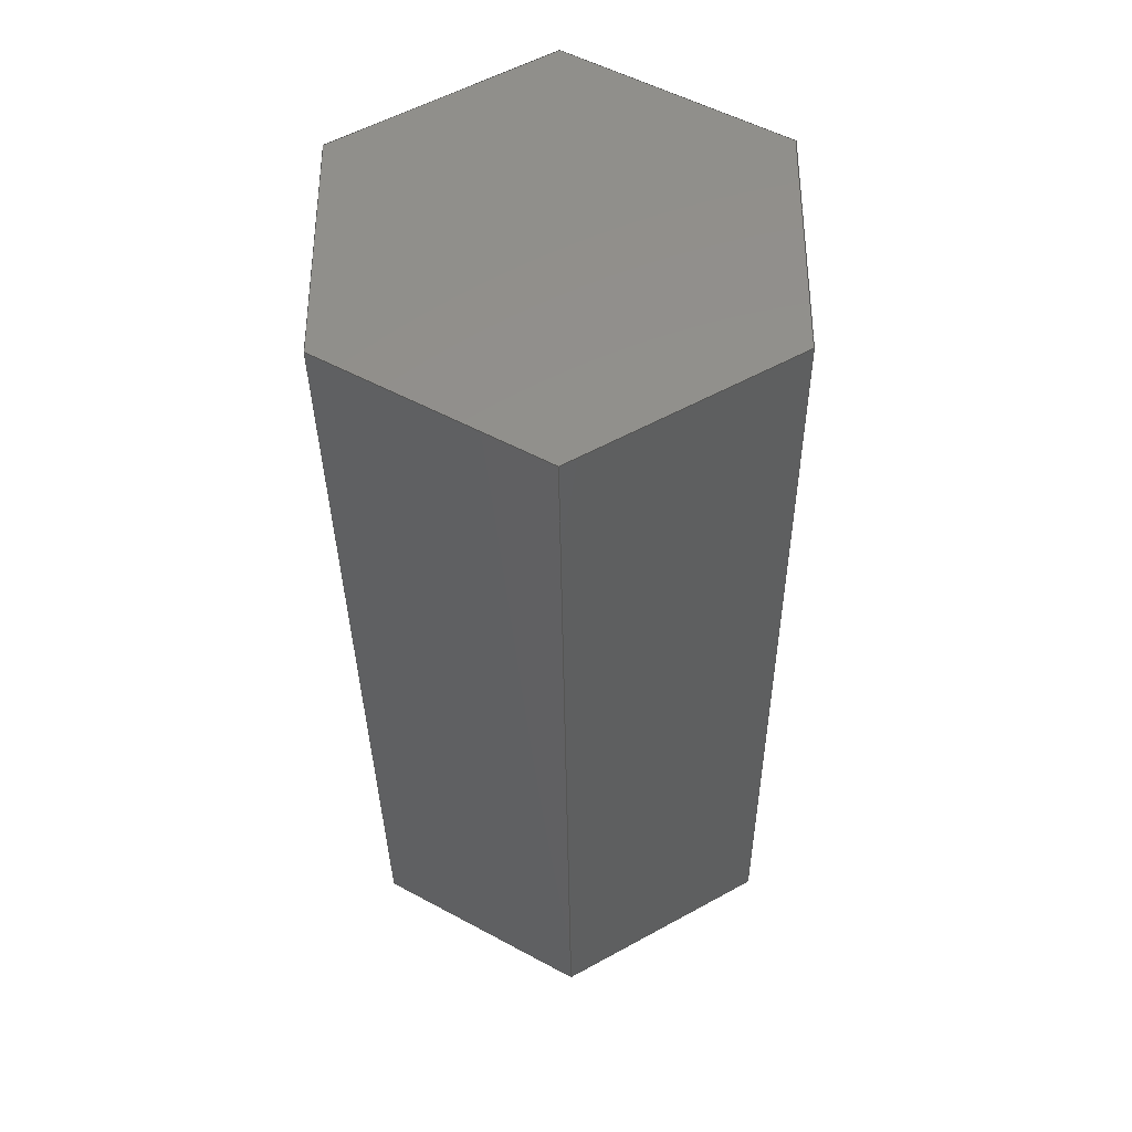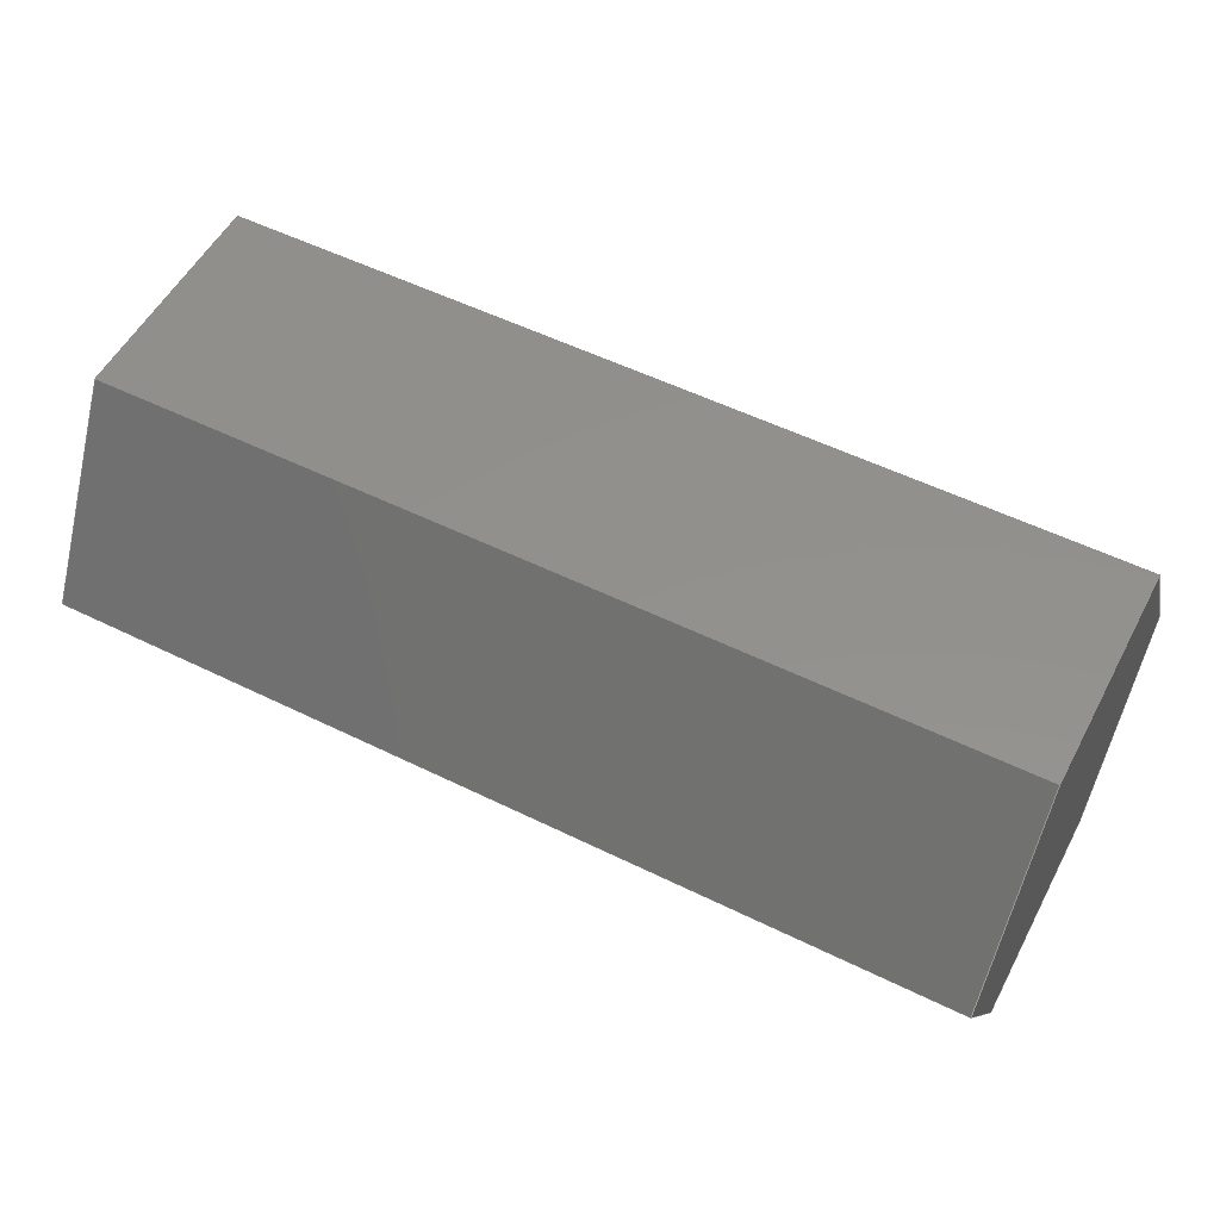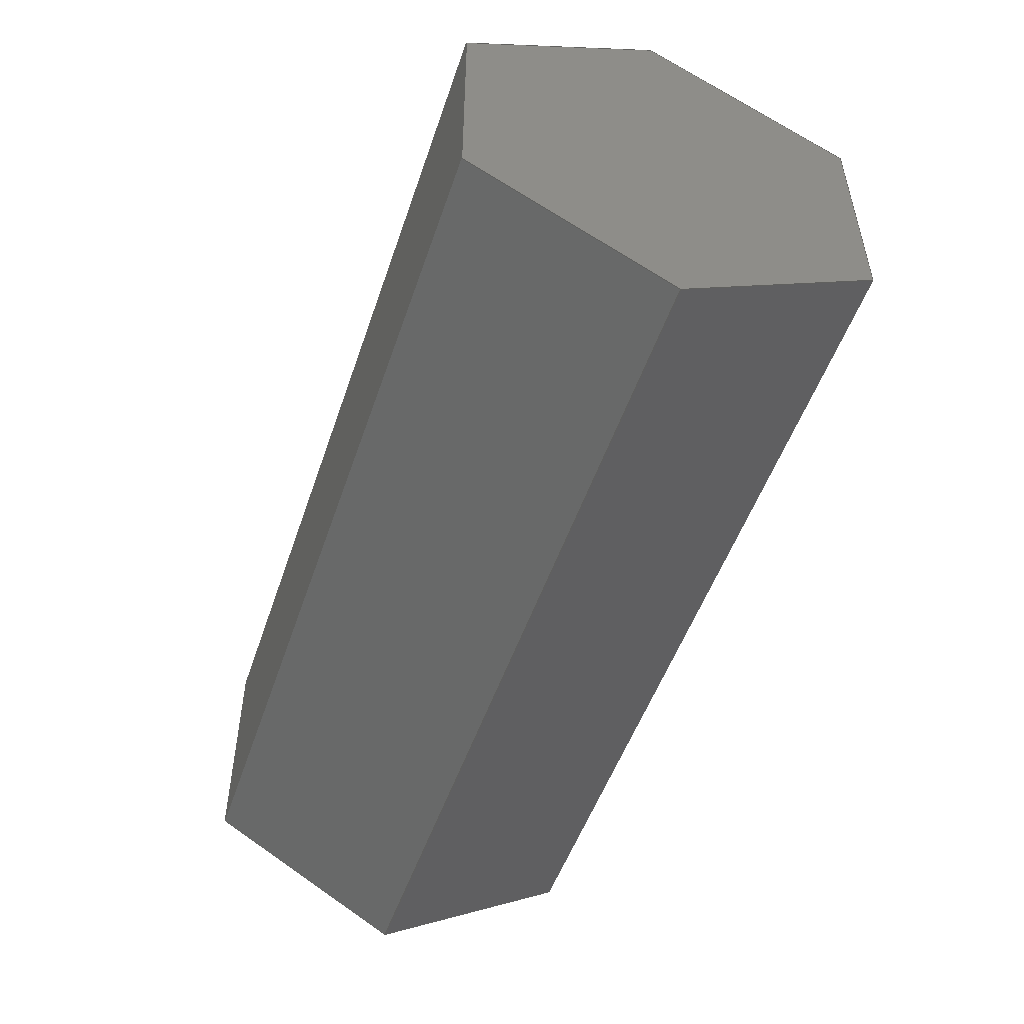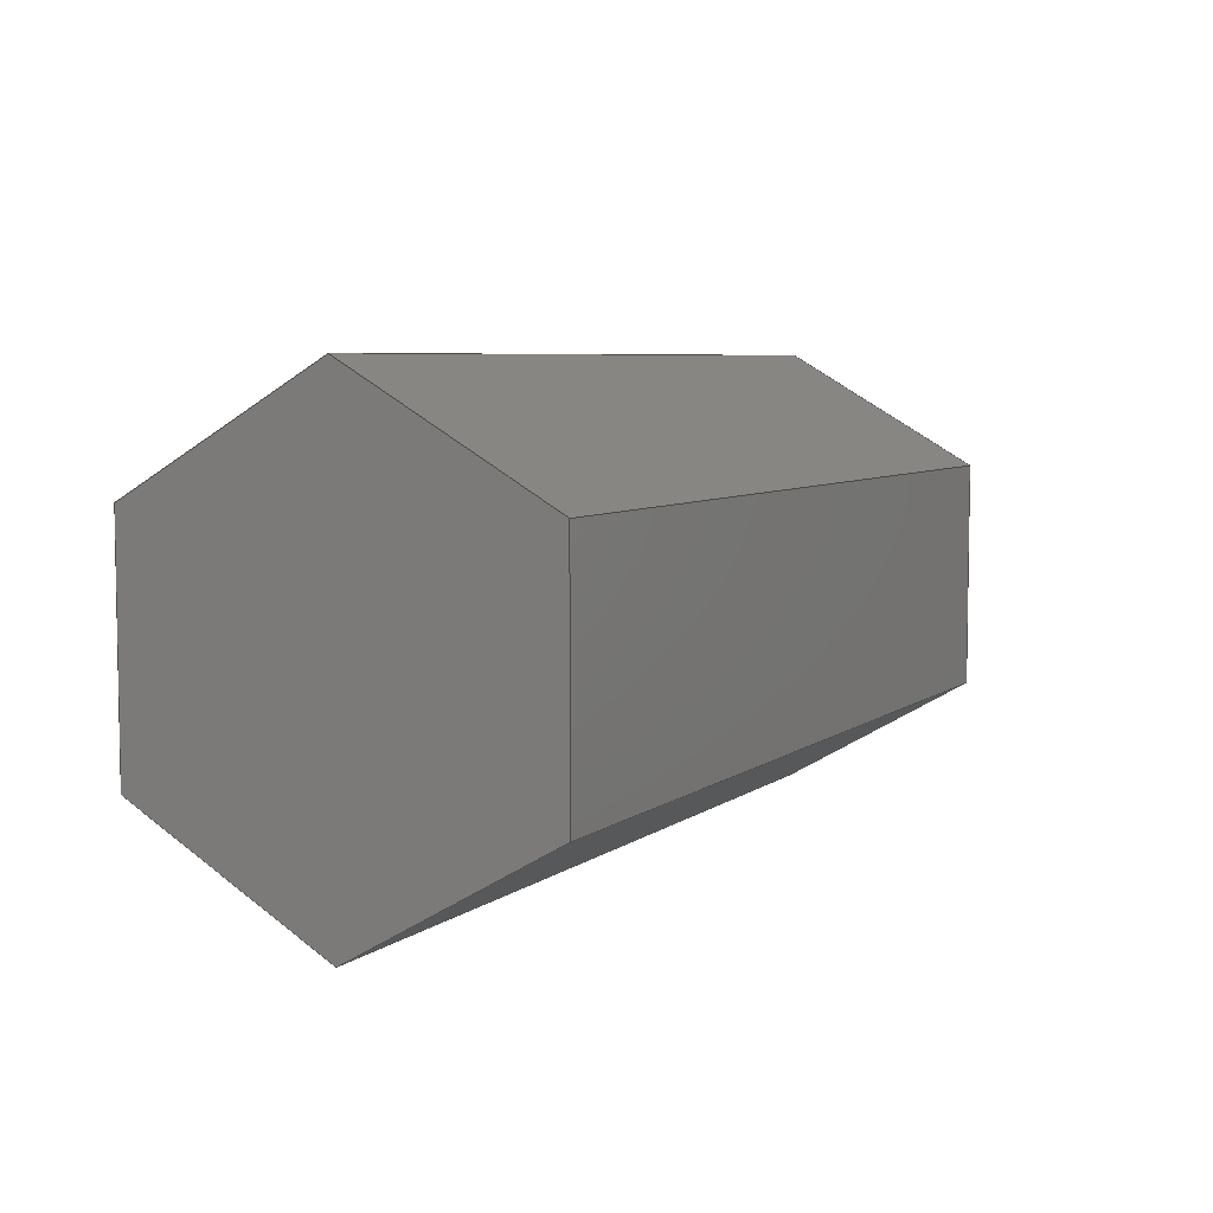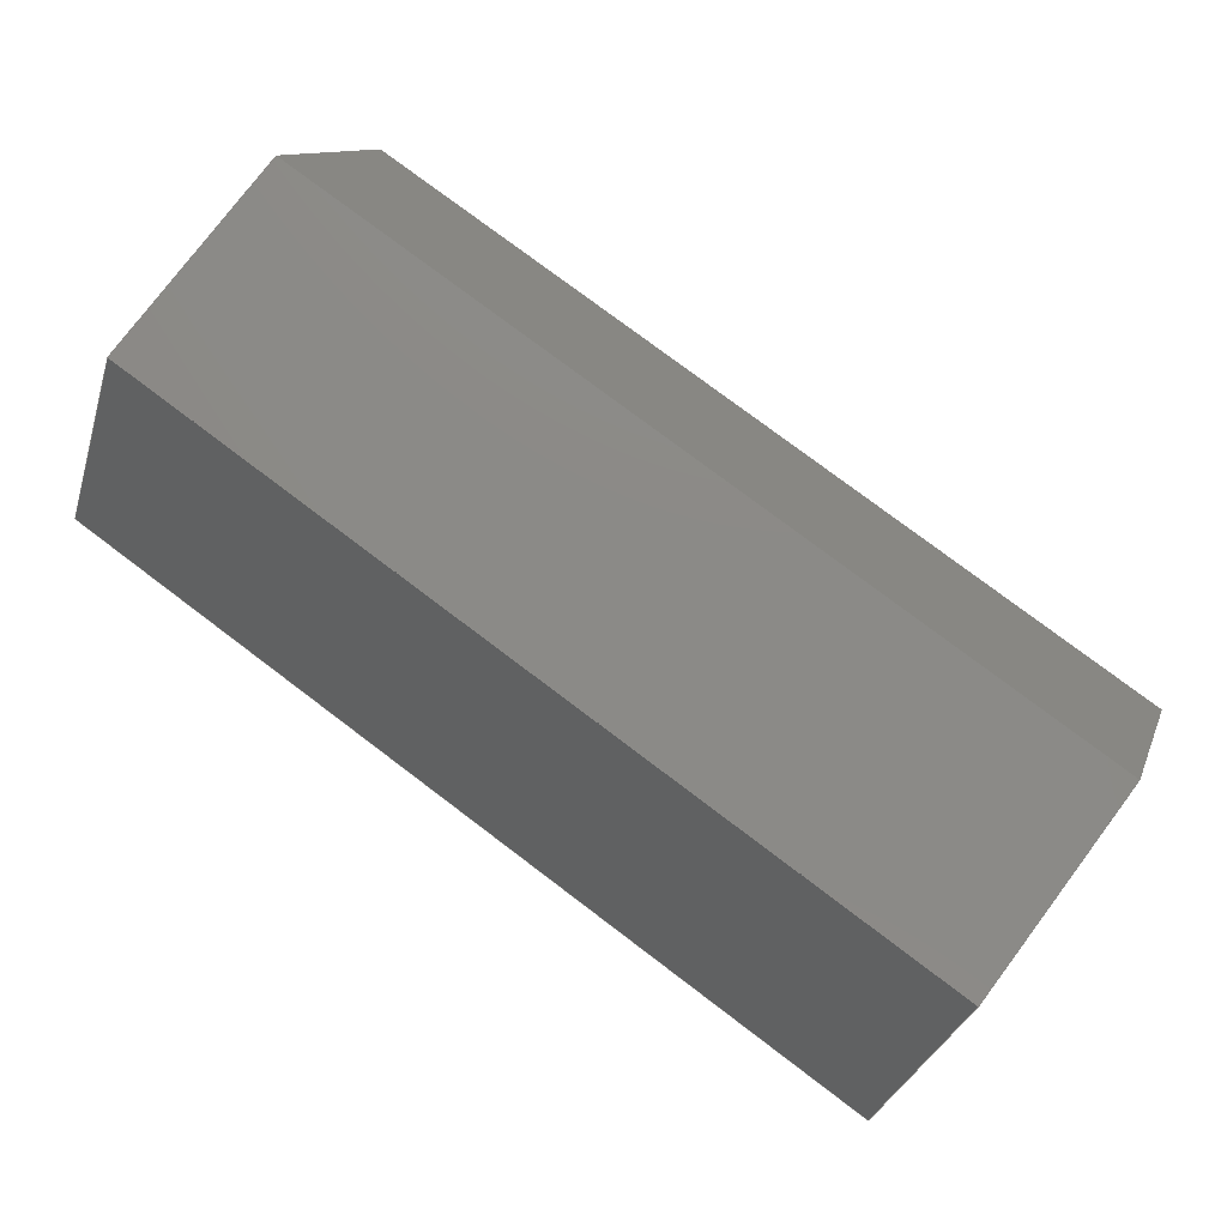
<metadata>
{"format":"step","ext":"step","renderer":"f3d","projection":"perspective","resolution":1024,"background":"white","views":[{"elev":-35.2,"azim":-89.3,"up":"+Y"},{"elev":54.0,"azim":-152.4,"up":"+Z"},{"elev":-51.0,"azim":71.5,"up":"+Y"},{"elev":6.1,"azim":116.6,"up":"+Y"},{"elev":78.1,"azim":-143.0,"up":"+Z"}]}
</metadata>
<code>
ISO-10303-21;
DATA;
#1=MECHANICAL_DESIGN_GEOMETRIC_PRESENTATION_REPRESENTATION('',(#4),#240);
#2=SHAPE_REPRESENTATION_RELATIONSHIP('SRR','None',#247,#3);
#3=ADVANCED_BREP_SHAPE_REPRESENTATION('',(#5),#239);
#4=STYLED_ITEM('',(#257),#5);
#5=MANIFOLD_SOLID_BREP('Body1',#140);
#6=FACE_OUTER_BOUND('',#14,.T.);
#7=FACE_OUTER_BOUND('',#15,.T.);
#8=FACE_OUTER_BOUND('',#16,.T.);
#9=FACE_OUTER_BOUND('',#17,.T.);
#10=FACE_OUTER_BOUND('',#18,.T.);
#11=FACE_OUTER_BOUND('',#19,.T.);
#12=FACE_OUTER_BOUND('',#20,.T.);
#13=FACE_OUTER_BOUND('',#21,.T.);
#14=EDGE_LOOP('',(#88,#89,#90,#91,#92,#93));
#15=EDGE_LOOP('',(#94,#95,#96,#97));
#16=EDGE_LOOP('',(#98,#99,#100,#101));
#17=EDGE_LOOP('',(#102,#103,#104,#105));
#18=EDGE_LOOP('',(#106,#107,#108,#109));
#19=EDGE_LOOP('',(#110,#111,#112,#113));
#20=EDGE_LOOP('',(#114,#115,#116,#117));
#21=EDGE_LOOP('',(#118,#119,#120,#121,#122,#123));
#22=LINE('',#202,#40);
#23=LINE('',#204,#41);
#24=LINE('',#206,#42);
#25=LINE('',#208,#43);
#26=LINE('',#210,#44);
#27=LINE('',#211,#45);
#28=LINE('',#214,#46);
#29=LINE('',#216,#47);
#30=LINE('',#217,#48);
#31=LINE('',#220,#49);
#32=LINE('',#221,#50);
#33=LINE('',#224,#51);
#34=LINE('',#225,#52);
#35=LINE('',#228,#53);
#36=LINE('',#229,#54);
#37=LINE('',#232,#55);
#38=LINE('',#233,#56);
#39=LINE('',#235,#57);
#40=VECTOR('',#166,1);
#41=VECTOR('',#167,1);
#42=VECTOR('',#168,1);
#43=VECTOR('',#169,1);
#44=VECTOR('',#170,1);
#45=VECTOR('',#171,1);
#46=VECTOR('',#174,1);
#47=VECTOR('',#175,1);
#48=VECTOR('',#176,1);
#49=VECTOR('',#179,1);
#50=VECTOR('',#180,1);
#51=VECTOR('',#183,1);
#52=VECTOR('',#184,1);
#53=VECTOR('',#187,1);
#54=VECTOR('',#188,1);
#55=VECTOR('',#191,1);
#56=VECTOR('',#192,1);
#57=VECTOR('',#195,1);
#58=VERTEX_POINT('',#200);
#59=VERTEX_POINT('',#201);
#60=VERTEX_POINT('',#203);
#61=VERTEX_POINT('',#205);
#62=VERTEX_POINT('',#207);
#63=VERTEX_POINT('',#209);
#64=VERTEX_POINT('',#213);
#65=VERTEX_POINT('',#215);
#66=VERTEX_POINT('',#219);
#67=VERTEX_POINT('',#223);
#68=VERTEX_POINT('',#227);
#69=VERTEX_POINT('',#231);
#70=EDGE_CURVE('',#58,#59,#22,.T.);
#71=EDGE_CURVE('',#59,#60,#23,.T.);
#72=EDGE_CURVE('',#60,#61,#24,.T.);
#73=EDGE_CURVE('',#61,#62,#25,.T.);
#74=EDGE_CURVE('',#62,#63,#26,.T.);
#75=EDGE_CURVE('',#63,#58,#27,.T.);
#76=EDGE_CURVE('',#64,#59,#28,.T.);
#77=EDGE_CURVE('',#65,#64,#29,.T.);
#78=EDGE_CURVE('',#60,#65,#30,.T.);
#79=EDGE_CURVE('',#66,#65,#31,.T.);
#80=EDGE_CURVE('',#61,#66,#32,.T.);
#81=EDGE_CURVE('',#67,#66,#33,.T.);
#82=EDGE_CURVE('',#62,#67,#34,.T.);
#83=EDGE_CURVE('',#68,#67,#35,.T.);
#84=EDGE_CURVE('',#63,#68,#36,.T.);
#85=EDGE_CURVE('',#69,#68,#37,.T.);
#86=EDGE_CURVE('',#58,#69,#38,.T.);
#87=EDGE_CURVE('',#64,#69,#39,.T.);
#88=ORIENTED_EDGE('',*,*,#70,.T.);
#89=ORIENTED_EDGE('',*,*,#71,.T.);
#90=ORIENTED_EDGE('',*,*,#72,.T.);
#91=ORIENTED_EDGE('',*,*,#73,.T.);
#92=ORIENTED_EDGE('',*,*,#74,.T.);
#93=ORIENTED_EDGE('',*,*,#75,.T.);
#94=ORIENTED_EDGE('',*,*,#76,.F.);
#95=ORIENTED_EDGE('',*,*,#77,.F.);
#96=ORIENTED_EDGE('',*,*,#78,.F.);
#97=ORIENTED_EDGE('',*,*,#71,.F.);
#98=ORIENTED_EDGE('',*,*,#78,.T.);
#99=ORIENTED_EDGE('',*,*,#79,.F.);
#100=ORIENTED_EDGE('',*,*,#80,.F.);
#101=ORIENTED_EDGE('',*,*,#72,.F.);
#102=ORIENTED_EDGE('',*,*,#80,.T.);
#103=ORIENTED_EDGE('',*,*,#81,.F.);
#104=ORIENTED_EDGE('',*,*,#82,.F.);
#105=ORIENTED_EDGE('',*,*,#73,.F.);
#106=ORIENTED_EDGE('',*,*,#82,.T.);
#107=ORIENTED_EDGE('',*,*,#83,.F.);
#108=ORIENTED_EDGE('',*,*,#84,.F.);
#109=ORIENTED_EDGE('',*,*,#74,.F.);
#110=ORIENTED_EDGE('',*,*,#84,.T.);
#111=ORIENTED_EDGE('',*,*,#85,.F.);
#112=ORIENTED_EDGE('',*,*,#86,.F.);
#113=ORIENTED_EDGE('',*,*,#75,.F.);
#114=ORIENTED_EDGE('',*,*,#86,.T.);
#115=ORIENTED_EDGE('',*,*,#87,.F.);
#116=ORIENTED_EDGE('',*,*,#76,.T.);
#117=ORIENTED_EDGE('',*,*,#70,.F.);
#118=ORIENTED_EDGE('',*,*,#87,.T.);
#119=ORIENTED_EDGE('',*,*,#85,.T.);
#120=ORIENTED_EDGE('',*,*,#83,.T.);
#121=ORIENTED_EDGE('',*,*,#81,.T.);
#122=ORIENTED_EDGE('',*,*,#79,.T.);
#123=ORIENTED_EDGE('',*,*,#77,.T.);
#124=PLANE('',#154);
#125=PLANE('',#155);
#126=PLANE('',#156);
#127=PLANE('',#157);
#128=PLANE('',#158);
#129=PLANE('',#159);
#130=PLANE('',#160);
#131=PLANE('',#161);
#132=ADVANCED_FACE('',(#6),#124,.T.);
#133=ADVANCED_FACE('',(#7),#125,.T.);
#134=ADVANCED_FACE('',(#8),#126,.T.);
#135=ADVANCED_FACE('',(#9),#127,.T.);
#136=ADVANCED_FACE('',(#10),#128,.T.);
#137=ADVANCED_FACE('',(#11),#129,.T.);
#138=ADVANCED_FACE('',(#12),#130,.T.);
#139=ADVANCED_FACE('',(#13),#131,.T.);
#140=CLOSED_SHELL('',(#132,#133,#134,#135,#136,#137,#138,#139));
#141=DERIVED_UNIT_ELEMENT(#143,1);
#142=DERIVED_UNIT_ELEMENT(#242,3);
#143=(
MASS_UNIT()
NAMED_UNIT(*)
SI_UNIT(.KILO.,.GRAM.)
);
#144=DERIVED_UNIT((#141,#142));
#145=MEASURE_REPRESENTATION_ITEM('density measure',
POSITIVE_RATIO_MEASURE(2700),#144);
#146=PROPERTY_DEFINITION_REPRESENTATION(#151,#148);
#147=PROPERTY_DEFINITION_REPRESENTATION(#152,#149);
#148=REPRESENTATION('material name',(#150),#239);
#149=REPRESENTATION('density',(#145),#239);
#150=DESCRIPTIVE_REPRESENTATION_ITEM('Aluminum','Aluminum');
#151=PROPERTY_DEFINITION('material property','material name',#249);
#152=PROPERTY_DEFINITION('material property','density of part',#249);
#153=AXIS2_PLACEMENT_3D('placement',#198,#162,#163);
#154=AXIS2_PLACEMENT_3D('',#199,#164,#165);
#155=AXIS2_PLACEMENT_3D('',#212,#172,#173);
#156=AXIS2_PLACEMENT_3D('',#218,#177,#178);
#157=AXIS2_PLACEMENT_3D('',#222,#181,#182);
#158=AXIS2_PLACEMENT_3D('',#226,#185,#186);
#159=AXIS2_PLACEMENT_3D('',#230,#189,#190);
#160=AXIS2_PLACEMENT_3D('',#234,#193,#194);
#161=AXIS2_PLACEMENT_3D('',#236,#196,#197);
#162=DIRECTION('axis',(0,0,1));
#163=DIRECTION('refdir',(1,0,0));
#164=DIRECTION('center_axis',(-1,0,0));
#165=DIRECTION('ref_axis',(0,0,1));
#166=DIRECTION('',(0,1,-9.89e-16));
#167=DIRECTION('',(0,0.5,-0.866));
#168=DIRECTION('',(0,-0.5,-0.866));
#169=DIRECTION('',(0,-1,8.791e-16));
#170=DIRECTION('',(0,-0.5,0.866));
#171=DIRECTION('',(0,0.5,0.866));
#172=DIRECTION('center_axis',(0,0.866,0.5));
#173=DIRECTION('ref_axis',(0,-0.5,0.866));
#174=DIRECTION('',(-1,0,0));
#175=DIRECTION('',(0,-0.5,0.866));
#176=DIRECTION('',(1,0,0));
#177=DIRECTION('center_axis',(0,0.866,-0.5));
#178=DIRECTION('ref_axis',(0,0.5,0.866));
#179=DIRECTION('',(0,0.5,0.866));
#180=DIRECTION('',(1,0,0));
#181=DIRECTION('center_axis',(0,-8.791e-16,-1));
#182=DIRECTION('ref_axis',(0,1,-8.791e-16));
#183=DIRECTION('',(0,1,-8.791e-16));
#184=DIRECTION('',(1,0,0));
#185=DIRECTION('center_axis',(0,-0.866,-0.5));
#186=DIRECTION('ref_axis',(0,0.5,-0.866));
#187=DIRECTION('',(0,0.5,-0.866));
#188=DIRECTION('',(1,0,0));
#189=DIRECTION('center_axis',(0,-0.866,0.5));
#190=DIRECTION('ref_axis',(0,-0.5,-0.866));
#191=DIRECTION('',(0,-0.5,-0.866));
#192=DIRECTION('',(1,0,0));
#193=DIRECTION('center_axis',(0,9.89e-16,1));
#194=DIRECTION('ref_axis',(0,-1,9.89e-16));
#195=DIRECTION('',(0,-1,9.89e-16));
#196=DIRECTION('center_axis',(1,0,0));
#197=DIRECTION('ref_axis',(0,0,-1));
#198=CARTESIAN_POINT('',(0,0,0));
#199=CARTESIAN_POINT('Origin',(-4,0,2.22e-16));
#200=CARTESIAN_POINT('',(-4,-1.01,1.75));
#201=CARTESIAN_POINT('',(-4,1.01,1.75));
#202=CARTESIAN_POINT('',(-4,1.01,1.75));
#203=CARTESIAN_POINT('',(-4,2.021,-3.997e-15));
#204=CARTESIAN_POINT('',(-4,2.021,-4.038e-15));
#205=CARTESIAN_POINT('',(-4,1.01,-1.75));
#206=CARTESIAN_POINT('',(-4,1.01,-1.75));
#207=CARTESIAN_POINT('',(-4,-1.01,-1.75));
#208=CARTESIAN_POINT('',(-4,-1.01,-1.75));
#209=CARTESIAN_POINT('',(-4,-2.021,2.22e-16));
#210=CARTESIAN_POINT('',(-4,-2.021,2.938e-16));
#211=CARTESIAN_POINT('',(-4,-1.01,1.75));
#212=CARTESIAN_POINT('Origin',(0,2.021,-4.038e-15));
#213=CARTESIAN_POINT('',(4,1.01,1.75));
#214=CARTESIAN_POINT('',(0,1.01,1.75));
#215=CARTESIAN_POINT('',(4,2.021,-3.997e-15));
#216=CARTESIAN_POINT('',(4,2.021,-4.038e-15));
#217=CARTESIAN_POINT('',(0,2.021,-4.038e-15));
#218=CARTESIAN_POINT('Origin',(0,1.01,-1.75));
#219=CARTESIAN_POINT('',(4,1.01,-1.75));
#220=CARTESIAN_POINT('',(4,1.01,-1.75));
#221=CARTESIAN_POINT('',(0,1.01,-1.75));
#222=CARTESIAN_POINT('Origin',(0,-1.01,-1.75));
#223=CARTESIAN_POINT('',(4,-1.01,-1.75));
#224=CARTESIAN_POINT('',(4,-1.01,-1.75));
#225=CARTESIAN_POINT('',(0,-1.01,-1.75));
#226=CARTESIAN_POINT('Origin',(0,-2.021,2.938e-16));
#227=CARTESIAN_POINT('',(4,-2.021,2.22e-16));
#228=CARTESIAN_POINT('',(4,-2.021,2.938e-16));
#229=CARTESIAN_POINT('',(0,-2.021,2.938e-16));
#230=CARTESIAN_POINT('Origin',(0,-1.01,1.75));
#231=CARTESIAN_POINT('',(4,-1.01,1.75));
#232=CARTESIAN_POINT('',(4,-1.01,1.75));
#233=CARTESIAN_POINT('',(0,-1.01,1.75));
#234=CARTESIAN_POINT('Origin',(0,1.01,1.75));
#235=CARTESIAN_POINT('',(4,1.01,1.75));
#236=CARTESIAN_POINT('Origin',(4,0,2.22e-16));
#237=UNCERTAINTY_MEASURE_WITH_UNIT(LENGTH_MEASURE(0.001),#241,
'DISTANCE_ACCURACY_VALUE',
'Maximum model space distance between geometric entities at asserted c
onnectivities');
#238=UNCERTAINTY_MEASURE_WITH_UNIT(LENGTH_MEASURE(0.001),#241,
'DISTANCE_ACCURACY_VALUE',
'Maximum model space distance between geometric entities at asserted c
onnectivities');
#239=(
GEOMETRIC_REPRESENTATION_CONTEXT(3)
GLOBAL_UNCERTAINTY_ASSIGNED_CONTEXT((#237))
GLOBAL_UNIT_ASSIGNED_CONTEXT((#241,#243,#244))
REPRESENTATION_CONTEXT('','3D')
);
#240=(
GEOMETRIC_REPRESENTATION_CONTEXT(3)
GLOBAL_UNCERTAINTY_ASSIGNED_CONTEXT((#238))
GLOBAL_UNIT_ASSIGNED_CONTEXT((#241,#243,#244))
REPRESENTATION_CONTEXT('','3D')
);
#241=(
LENGTH_UNIT()
NAMED_UNIT(*)
SI_UNIT(.CENTI.,.METRE.)
);
#242=(
LENGTH_UNIT()
NAMED_UNIT(*)
SI_UNIT($,.METRE.)
);
#243=(
NAMED_UNIT(*)
PLANE_ANGLE_UNIT()
SI_UNIT($,.RADIAN.)
);
#244=(
NAMED_UNIT(*)
SI_UNIT($,.STERADIAN.)
SOLID_ANGLE_UNIT()
);
#245=SHAPE_DEFINITION_REPRESENTATION(#246,#247);
#246=PRODUCT_DEFINITION_SHAPE('',$,#249);
#247=SHAPE_REPRESENTATION('',(#153),#239);
#248=PRODUCT_DEFINITION_CONTEXT('part definition',#253,'design');
#249=PRODUCT_DEFINITION('Valve Body','Valve Body v2',#250,#248);
#250=PRODUCT_DEFINITION_FORMATION('',$,#255);
#251=PRODUCT_RELATED_PRODUCT_CATEGORY('Valve Body v2','Valve Body v2',(#255));
#252=APPLICATION_PROTOCOL_DEFINITION('international standard',
'automotive_design',2009,#253);
#253=APPLICATION_CONTEXT(
'Core Data for Automotive Mechanical Design Process');
#254=PRODUCT_CONTEXT('part definition',#253,'mechanical');
#255=PRODUCT('Valve Body','Valve Body v2',$,(#254));
#256=PRESENTATION_STYLE_ASSIGNMENT((#258));
#257=PRESENTATION_STYLE_ASSIGNMENT((#259));
#258=SURFACE_STYLE_USAGE(.BOTH.,#260);
#259=SURFACE_STYLE_USAGE(.BOTH.,#261);
#260=SURFACE_SIDE_STYLE('',(#262));
#261=SURFACE_SIDE_STYLE('',(#263));
#262=SURFACE_STYLE_FILL_AREA(#264);
#263=SURFACE_STYLE_FILL_AREA(#265);
#264=FILL_AREA_STYLE('Aluminum - Satin',(#266));
#265=FILL_AREA_STYLE('Steel - Satin',(#267));
#266=FILL_AREA_STYLE_COLOUR('Aluminum - Satin',#268);
#267=FILL_AREA_STYLE_COLOUR('Steel - Satin',#269);
#268=COLOUR_RGB('Aluminum - Satin',0.9608,0.9608,0.9647);
#269=COLOUR_RGB('Steel - Satin',0.6275,0.6275,0.6275);
ENDSEC;
END-ISO-10303-21;

</code>
